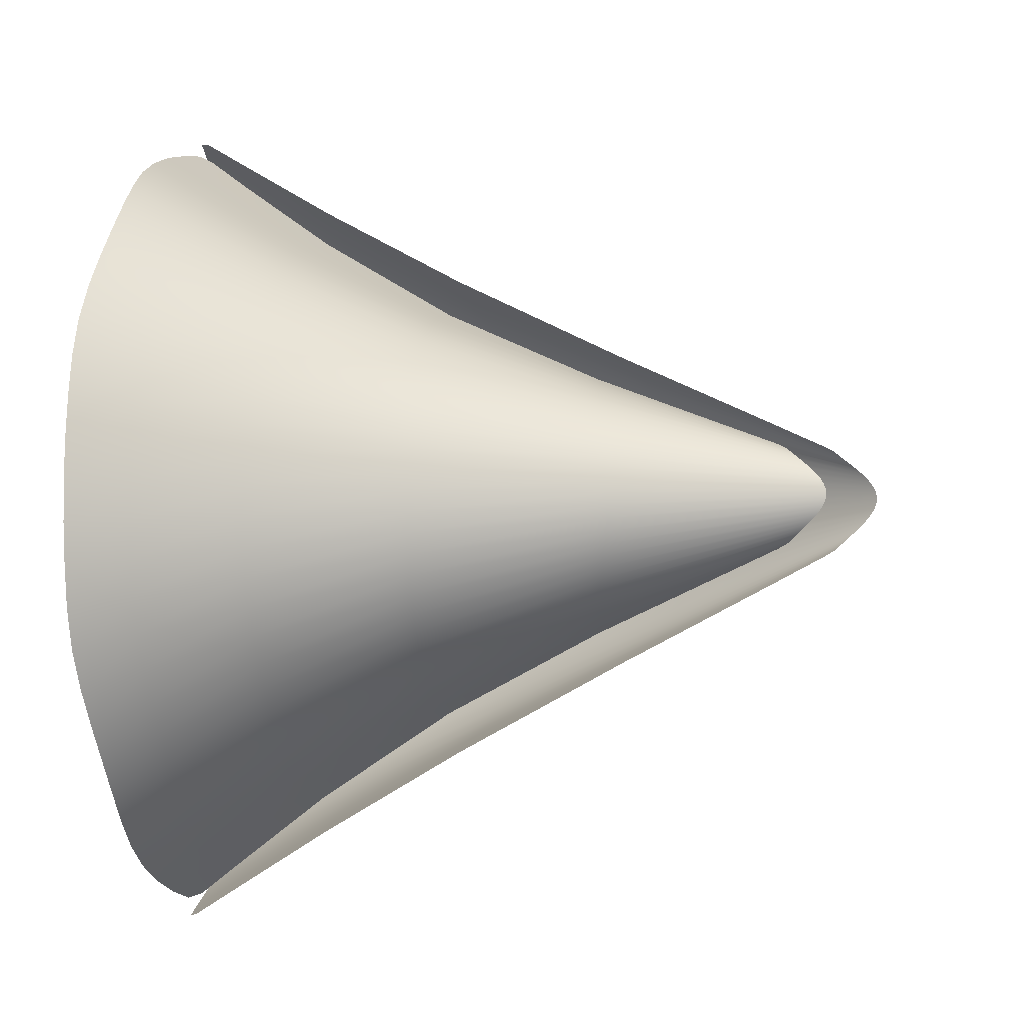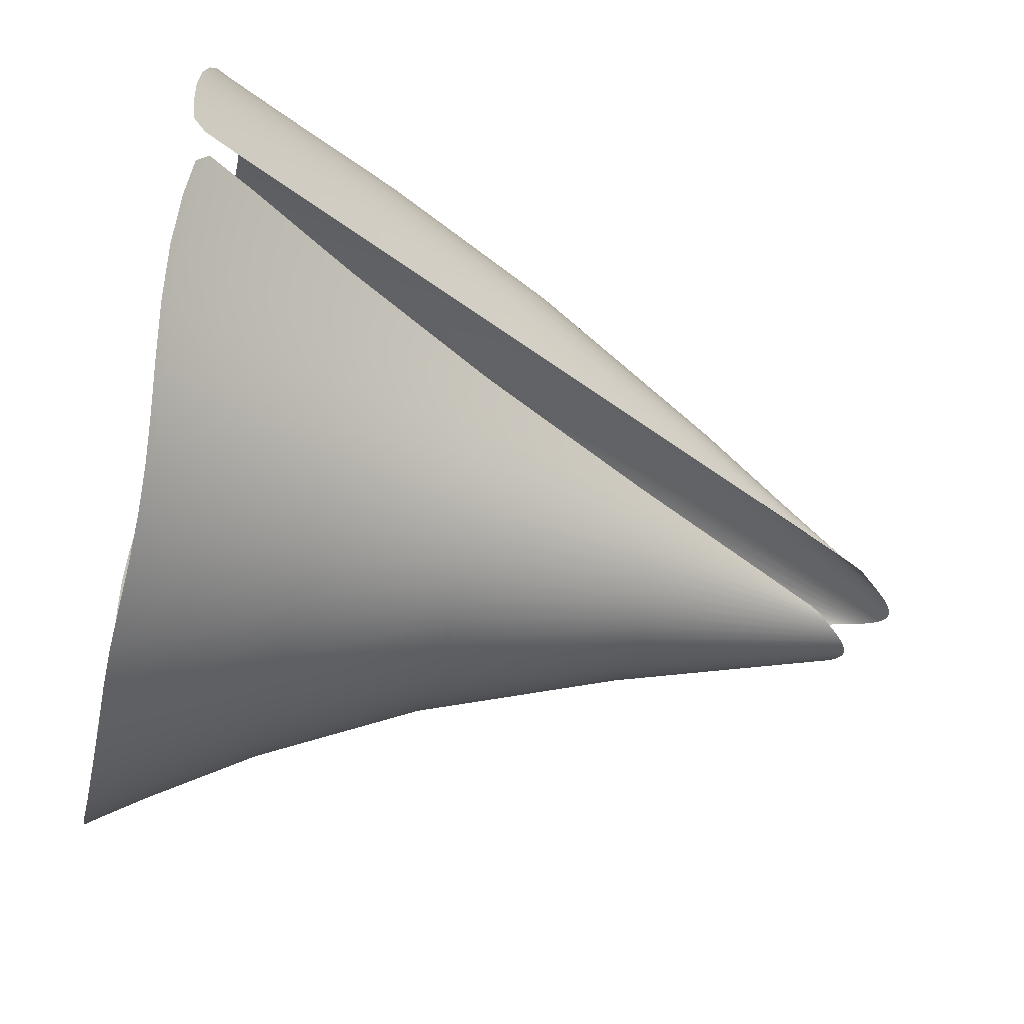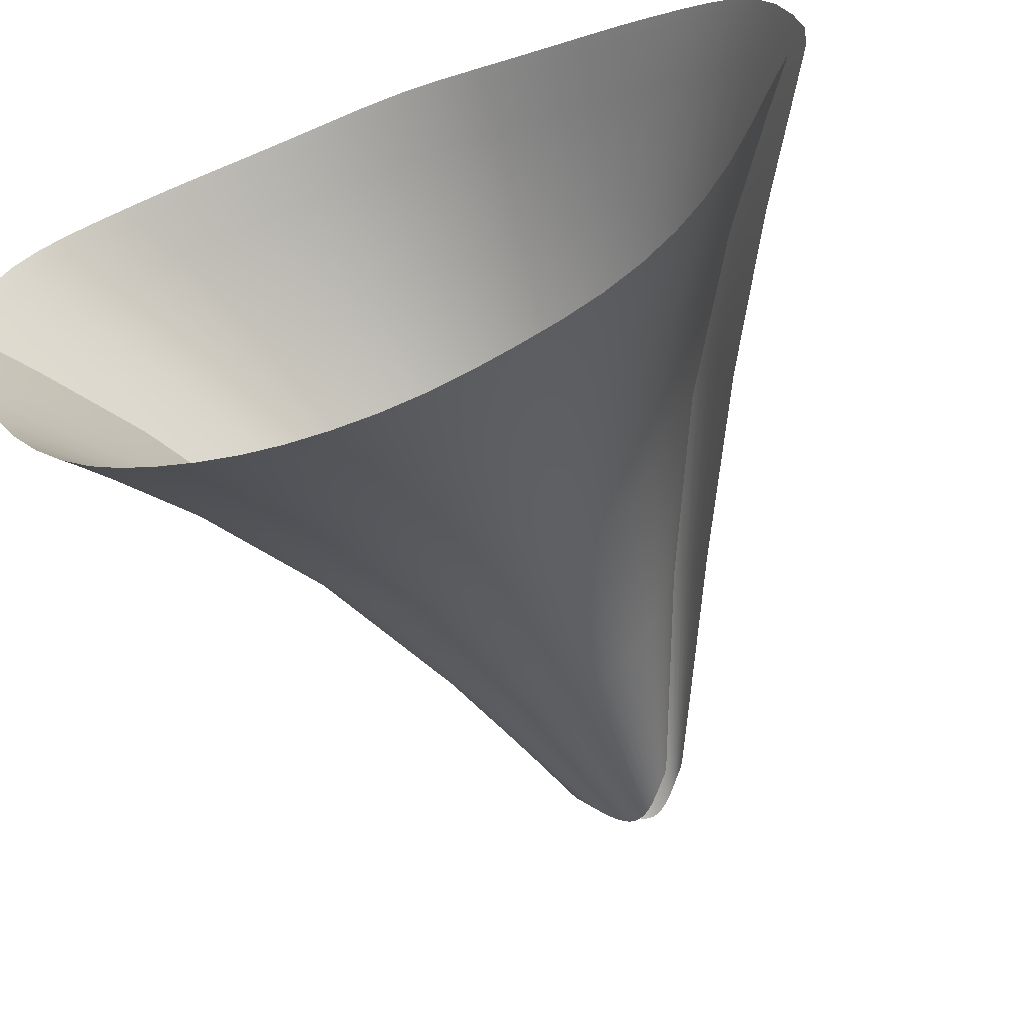
<metadata>
{"format":"obj","ext":"obj","renderer":"f3d","projection":"perspective","resolution":1024,"background":"white","views":[{"elev":-6.4,"azim":7.8,"up":"+Z"},{"elev":-34.3,"azim":-11.6,"up":"+Y"},{"elev":-51.2,"azim":-67.7,"up":"+Y"}]}
</metadata>
<code>
o Cone
v 1.498 -0.182 -0.07131
v 1.556 -0.2004 -0.04567
v 1.561 -0.2022 -0.0411
v 1.568 -0.2047 -0.03496
v 1.576 -0.2077 -0.02746
v 1.584 -0.2108 -0.01892
v 1.591 -0.2131 -0.009645
v 1.593 -0.214 -0
v 1.591 -0.2131 0.009644
v 1.584 -0.2108 0.01892
v 1.576 -0.2077 0.02746
v 1.568 -0.2047 0.03496
v 1.561 -0.2022 0.0411
v 1.556 -0.2004 0.04567
v 1.498 -0.182 0.07131
v 1.535 -0.1375 0.08161
v 1.601 -0.1517 0.04796
v 1.606 -0.1537 0.04317
v 1.614 -0.1564 0.03671
v 1.623 -0.1597 0.02884
v 1.632 -0.163 0.01987
v 1.639 -0.1655 0.01013
v 1.641 -0.1664 -0
v 1.639 -0.1655 -0.01013
v 1.632 -0.163 -0.01987
v 1.623 -0.1597 -0.02884
v 1.614 -0.1564 -0.03671
v 1.606 -0.1537 -0.04317
v 1.601 -0.1517 -0.04796
v 1.535 -0.1375 -0.08161
v 0.9325 -0.03388 -0.4088
v 0.9328 0.02451 -0.3874
v 0.9439 0.08122 -0.3487
v 0.9588 0.1254 -0.2965
v 0.9717 0.1615 -0.233
v 0.9838 0.1929 -0.1605
v 0.9904 0.2149 -0.08181
v 0.9908 0.2226 -0
v 0.9904 0.2149 0.08181
v 0.9838 0.1929 0.1605
v 0.9717 0.1615 0.233
v 0.9588 0.1254 0.2965
v 0.9439 0.08122 0.3487
v 0.9328 0.02451 0.3874
v 0.9325 -0.03388 0.4088
v 0.9376 -0.0604 0.3891
v 0.9244 -0.1337 0.369
v 0.9227 -0.2196 0.3321
v 0.9245 -0.2878 0.2824
v 0.9209 -0.3434 0.2219
v 0.9143 -0.3854 0.1528
v 0.9134 -0.4088 0.07791
v 0.9134 -0.4163 0
v 0.9134 -0.4088 -0.07791
v 0.9143 -0.3854 -0.1528
v 0.9209 -0.3434 -0.2219
v 0.9245 -0.2878 -0.2824
v 0.9227 -0.2196 -0.3321
v 0.9244 -0.1337 -0.369
v 0.9376 -0.0604 -0.3891
v 1.214 -0.0997 0.2026
v 1.207 -0.1444 0.1896
v 1.205 -0.1875 0.1707
v 1.205 -0.2239 0.1452
v 1.205 -0.2537 0.114
v 1.205 -0.276 0.07855
v 1.205 -0.2894 0.04005
v 1.205 -0.2939 -0
v 1.205 -0.2894 -0.04005
v 1.205 -0.276 -0.07855
v 1.205 -0.2537 -0.114
v 1.205 -0.2239 -0.1452
v 1.205 -0.1875 -0.1707
v 1.207 -0.1444 -0.1896
v 1.214 -0.0997 -0.2026
v 0.9838 -0.04872 -0.3802
v 0.9872 0.0148 -0.3559
v 1 0.06724 -0.3203
v 1.017 0.1089 -0.2724
v 1.032 0.143 -0.214
v 1.043 0.172 -0.1474
v 1.049 0.192 -0.07515
v 1.05 0.1989 -0
v 1.049 0.192 0.07515
v 1.043 0.172 0.1474
v 1.032 0.143 0.214
v 1.017 0.1089 0.2724
v 1 0.06724 0.3203
v 0.9872 0.0148 0.3559
v 0.9838 -0.04872 0.3802
v 0.9885 -0.05442 0.3544
v 0.9755 -0.1335 0.3317
v 0.9733 -0.2108 0.2985
v 0.9744 -0.2726 0.2539
v 0.9719 -0.3231 0.1995
v 0.9669 -0.3613 0.1374
v 0.9663 -0.3829 0.07004
v 0.9664 -0.3898 0
v 0.9663 -0.3829 -0.07004
v 0.9669 -0.3613 -0.1374
v 0.9719 -0.3231 -0.1995
v 0.9744 -0.2726 -0.2539
v 0.9733 -0.2108 -0.2985
v 0.9755 -0.1335 -0.3317
v 0.9885 -0.05442 -0.3544
v 1.22 -0.07712 -0.2417
v 1.228 -0.03887 -0.2262
v 1.248 -0.005164 -0.2036
v 1.268 0.02392 -0.1731
v 1.282 0.04786 -0.136
v 1.289 0.06621 -0.0937
v 1.293 0.07782 -0.04777
v 1.294 0.08175 -0
v 1.293 0.07782 0.04777
v 1.289 0.06621 0.0937
v 1.282 0.04786 0.136
v 1.268 0.02392 0.1731
v 1.248 -0.005164 0.2036
v 1.228 -0.03887 0.2262
v 1.22 -0.07711 0.2417
v 1.547 -0.1975 -0.05035
v 1.558 -0.2012 -0.0436
v 1.564 -0.2034 -0.03821
v 1.572 -0.2062 -0.03136
v 1.58 -0.2093 -0.0233
v 1.588 -0.212 -0.01435
v 1.593 -0.2137 -0.004846
v 1.593 -0.2137 0.004845
v 1.588 -0.212 0.01435
v 1.58 -0.2093 0.0233
v 1.572 -0.2062 0.03136
v 1.564 -0.2034 0.03821
v 1.558 -0.2012 0.0436
v 1.547 -0.1975 0.05035
v 1.591 -0.1493 0.05377
v 1.603 -0.1526 0.04578
v 1.61 -0.155 0.04013
v 1.618 -0.158 0.03293
v 1.627 -0.1614 0.02447
v 1.636 -0.1644 0.01507
v 1.641 -0.1662 0.005088
v 1.641 -0.1662 -0.005089
v 1.636 -0.1644 -0.01507
v 1.627 -0.1614 -0.02447
v 1.618 -0.158 -0.03293
v 1.61 -0.155 -0.04013
v 1.603 -0.1526 -0.04578
v 1.591 -0.1493 -0.05377
v 0.9311 -0.007822 -0.4009
v 0.9374 0.05468 -0.3699
v 0.9514 0.1046 -0.3242
v 0.9655 0.1441 -0.266
v 0.9781 0.1779 -0.1977
v 0.9881 0.2055 -0.1217
v 0.9909 0.2207 -0.04111
v 0.9909 0.2207 0.04111
v 0.9881 0.2055 0.1217
v 0.9781 0.1779 0.1977
v 0.9655 0.1441 0.266
v 0.9514 0.1046 0.3242
v 0.9374 0.05468 0.3699
v 0.9311 -0.007822 0.4009
v 0.9302 -0.09174 0.3818
v 0.9223 -0.1779 0.3522
v 0.9239 -0.2558 0.3087
v 0.9235 -0.317 0.2533
v 0.9173 -0.3665 0.1883
v 0.9133 -0.3993 0.1159
v 0.9134 -0.4144 0.03914
v 0.9134 -0.4144 -0.03914
v 0.9133 -0.3993 -0.1159
v 0.9173 -0.3665 -0.1883
v 0.9235 -0.317 -0.2533
v 0.9239 -0.2558 -0.3087
v 0.9223 -0.1779 -0.3522
v 0.9302 -0.09174 -0.3818
v 1.369 -0.1427 0.1261
v 1.374 -0.1682 0.1152
v 1.375 -0.1907 0.1037
v 1.378 -0.2105 0.08819
v 1.381 -0.2271 0.06929
v 1.385 -0.2398 0.04773
v 1.388 -0.2479 0.02433
v 1.389 -0.2506 -0
v 1.388 -0.2479 -0.02433
v 1.385 -0.2398 -0.04773
v 1.381 -0.2271 -0.06929
v 1.378 -0.2105 -0.08819
v 1.375 -0.1907 -0.1037
v 1.374 -0.1682 -0.1152
v 1.369 -0.1427 -0.1261
v 1.21 -0.1221 0.1966
v 1.206 -0.1665 0.181
v 1.205 -0.2066 0.1587
v 1.205 -0.2396 0.1302
v 1.205 -0.2659 0.09677
v 1.205 -0.2839 0.05959
v 1.205 -0.2928 0.02012
v 1.205 -0.2928 -0.02012
v 1.205 -0.2839 -0.05959
v 1.205 -0.2659 -0.09677
v 1.205 -0.2396 -0.1302
v 1.205 -0.2066 -0.1587
v 1.206 -0.1665 -0.181
v 1.21 -0.1221 -0.1966
v 0.9426 -0.04409 -0.4056
v 0.9447 0.02258 -0.3803
v 0.9558 0.07817 -0.3422
v 0.9713 0.1216 -0.291
v 0.985 0.1571 -0.2287
v 0.9974 0.1878 -0.1575
v 1.004 0.2093 -0.0803
v 1.004 0.2168 -0
v 1.004 0.2093 0.0803
v 0.9974 0.1878 0.1575
v 0.985 0.1571 0.2287
v 0.9713 0.1216 0.291
v 0.9558 0.07817 0.3422
v 0.9447 0.02258 0.3803
v 0.9426 -0.04409 0.4056
v 0.9846 -0.01609 -0.3689
v 0.9927 0.04257 -0.3397
v 1.009 0.08921 -0.2978
v 1.025 0.1266 -0.2444
v 1.038 0.1583 -0.1816
v 1.047 0.1834 -0.1118
v 1.05 0.1972 -0.03776
v 1.05 0.1972 0.03775
v 1.047 0.1834 0.1118
v 1.038 0.1583 0.1816
v 1.025 0.1266 0.2444
v 1.009 0.08921 0.2978
v 0.9927 0.04257 0.3397
v 0.9846 -0.01609 0.3689
v 0.9487 -0.05 0.3848
v 1.08 -0.07016 0.2871
v 0.9349 -0.1336 0.3608
v 1.069 -0.1347 0.2687
v 0.9329 -0.2176 0.3247
v 1.066 -0.1974 0.2418
v 0.9348 -0.2843 0.2761
v 1.066 -0.2485 0.2056
v 0.9317 -0.3388 0.2169
v 1.064 -0.2903 0.1616
v 0.9256 -0.38 0.1494
v 1.061 -0.3217 0.1113
v 0.925 -0.403 0.07618
v 1.061 -0.3399 0.05674
v 0.925 -0.4104 0
v 1.061 -0.3459 -0
v 0.925 -0.403 -0.07618
v 1.061 -0.3399 -0.05674
v 0.9256 -0.38 -0.1494
v 1.061 -0.3217 -0.1113
v 0.9317 -0.3388 -0.2169
v 1.064 -0.2903 -0.1616
v 0.9348 -0.2843 -0.2761
v 1.066 -0.2485 -0.2056
v 0.9329 -0.2176 -0.3247
v 1.066 -0.1974 -0.2418
v 0.9349 -0.1336 -0.3608
v 1.069 -0.1347 -0.2687
v 0.9487 -0.05 -0.3848
v 1.08 -0.07016 -0.2871
v 0.981 -0.09377 0.3439
v 0.9732 -0.1733 0.3166
v 0.974 -0.2436 0.2775
v 0.9738 -0.2991 0.2278
v 0.9692 -0.3441 0.1692
v 0.9662 -0.3741 0.1042
v 0.9664 -0.3881 0.03519
v 0.9664 -0.3881 -0.03519
v 0.9662 -0.3741 -0.1042
v 0.9692 -0.3441 -0.1692
v 0.9738 -0.2991 -0.2278
v 0.974 -0.2436 -0.2775
v 0.9732 -0.1733 -0.3166
v 0.981 -0.09377 -0.3439
v 1.391 -0.1082 -0.1531
v 1.078 -0.05768 -0.3227
v 1.406 -0.09046 -0.1395
v 1.084 -0.004304 -0.302
v 1.421 -0.07326 -0.1255
v 1.101 0.04113 -0.2718
v 1.436 -0.05843 -0.1068
v 1.121 0.07868 -0.2312
v 1.448 -0.0466 -0.08389
v 1.136 0.1096 -0.1816
v 1.455 -0.03816 -0.05778
v 1.145 0.1347 -0.1251
v 1.46 -0.03319 -0.02946
v 1.15 0.1514 -0.06378
v 1.462 -0.03158 -0
v 1.15 0.1572 -0
v 1.46 -0.03319 0.02946
v 1.15 0.1514 0.06378
v 1.455 -0.03816 0.05778
v 1.145 0.1347 0.1251
v 1.448 -0.0466 0.08389
v 1.136 0.1096 0.1816
v 1.436 -0.05843 0.1068
v 1.121 0.07868 0.2312
v 1.421 -0.07326 0.1255
v 1.101 0.04113 0.2718
v 1.406 -0.09046 0.1395
v 1.084 -0.004304 0.302
v 1.391 -0.1082 0.1531
v 1.078 -0.05768 0.3227
v 1.223 -0.05763 -0.2345
v 1.237 -0.0214 -0.2159
v 1.258 0.00997 -0.1893
v 1.276 0.03656 -0.1553
v 1.286 0.0578 -0.1154
v 1.291 0.07293 -0.07108
v 1.294 0.08077 -0.024
v 1.294 0.08077 0.024
v 1.291 0.07293 0.07108
v 1.286 0.0578 0.1154
v 1.276 0.03656 0.1553
v 1.258 0.00997 0.1893
v 1.237 -0.0214 0.2159
v 1.223 -0.05763 0.2345
v 1.374 -0.1562 0.12
v 1.374 -0.1797 0.11
v 1.376 -0.201 0.09641
v 1.379 -0.2193 0.07913
v 1.383 -0.234 0.0588
v 1.387 -0.2445 0.03621
v 1.389 -0.2499 0.01222
v 1.389 -0.2499 -0.01222
v 1.387 -0.2445 -0.03621
v 1.383 -0.234 -0.0588
v 1.379 -0.2193 -0.07913
v 1.376 -0.201 -0.09641
v 1.374 -0.1797 -0.11
v 1.374 -0.1562 -0.12
v 0.9428 -0.01027 -0.3941
v 0.9492 0.05213 -0.363
v 0.9635 0.1012 -0.3182
v 0.9784 0.14 -0.2611
v 0.9916 0.1732 -0.194
v 1.002 0.2001 -0.1195
v 1.005 0.215 -0.04034
v 1.005 0.215 0.04034
v 1.002 0.2001 0.1195
v 0.9916 0.1732 0.194
v 0.9784 0.14 0.2611
v 0.9635 0.1012 0.3182
v 0.9492 0.05213 0.363
v 0.9428 -0.01027 0.3941
v 1.073 -0.1024 0.2785
v 0.9407 -0.09094 0.3739
v 1.067 -0.167 0.2565
v 0.9326 -0.1769 0.3444
v 1.066 -0.2244 0.2248
v 0.9341 -0.253 0.3019
v 1.065 -0.2705 0.1845
v 0.934 -0.3129 0.2477
v 1.063 -0.3075 0.1371
v 0.9284 -0.3614 0.1841
v 1.061 -0.3325 0.08442
v 0.9248 -0.3937 0.1134
v 1.061 -0.3444 0.0285
v 0.925 -0.4086 0.03828
v 1.061 -0.3444 -0.0285
v 0.925 -0.4086 -0.03828
v 1.061 -0.3325 -0.08442
v 0.9248 -0.3937 -0.1134
v 1.063 -0.3075 -0.1371
v 0.9284 -0.3614 -0.1841
v 1.065 -0.2705 -0.1845
v 0.934 -0.3129 -0.2477
v 1.066 -0.2244 -0.2248
v 0.9341 -0.253 -0.3019
v 1.067 -0.167 -0.2565
v 0.9326 -0.1769 -0.3444
v 1.073 -0.1024 -0.2785
v 0.9407 -0.09094 -0.3739
v 1.4 -0.09972 -0.1453
v 1.08 -0.03037 -0.3131
v 1.412 -0.08155 -0.1332
v 1.091 0.01951 -0.2883
v 1.429 -0.06552 -0.1167
v 1.112 0.0608 -0.2527
v 1.443 -0.05211 -0.09579
v 1.129 0.09488 -0.2074
v 1.452 -0.04195 -0.07118
v 1.141 0.123 -0.1541
v 1.458 -0.03525 -0.04383
v 1.148 0.1443 -0.0949
v 1.461 -0.03198 -0.0148
v 1.15 0.1557 -0.03204
v 1.461 -0.03198 0.0148
v 1.15 0.1557 0.03204
v 1.458 -0.03525 0.04383
v 1.148 0.1443 0.0949
v 1.452 -0.04195 0.07118
v 1.141 0.123 0.1541
v 1.443 -0.0521 0.09579
v 1.129 0.09488 0.2074
v 1.429 -0.06552 0.1167
v 1.112 0.0608 0.2527
v 1.412 -0.08155 0.1332
v 1.091 0.01951 0.2883
v 1.4 -0.09972 0.1453
v 1.08 -0.03037 0.3131
f 15 177 323 134
f 177 61 192 323
f 323 192 62 178
f 134 323 178 14
f 14 178 324 133
f 178 62 193 324
f 324 193 63 179
f 133 324 179 13
f 13 179 325 132
f 179 63 194 325
f 325 194 64 180
f 132 325 180 12
f 12 180 326 131
f 180 64 195 326
f 326 195 65 181
f 131 326 181 11
f 11 181 327 130
f 181 65 196 327
f 327 196 66 182
f 130 327 182 10
f 10 182 328 129
f 182 66 197 328
f 328 197 67 183
f 129 328 183 9
f 9 183 329 128
f 183 67 198 329
f 329 198 68 184
f 128 329 184 8
f 8 184 330 127
f 184 68 199 330
f 330 199 69 185
f 127 330 185 7
f 7 185 331 126
f 185 69 200 331
f 331 200 70 186
f 126 331 186 6
f 6 186 332 125
f 186 70 201 332
f 332 201 71 187
f 125 332 187 5
f 5 187 333 124
f 187 71 202 333
f 333 202 72 188
f 124 333 188 4
f 4 188 334 123
f 188 72 203 334
f 334 203 73 189
f 123 334 189 3
f 3 189 335 122
f 189 73 204 335
f 335 204 74 190
f 122 335 190 2
f 75 191 336 205
f 191 1 121 336
f 336 121 2 190
f 205 336 190 74
f 76 206 337 221
f 206 31 149 337
f 337 149 32 207
f 221 337 207 77
f 77 207 338 222
f 207 32 150 338
f 338 150 33 208
f 222 338 208 78
f 78 208 339 223
f 208 33 151 339
f 339 151 34 209
f 223 339 209 79
f 79 209 340 224
f 209 34 152 340
f 340 152 35 210
f 224 340 210 80
f 80 210 341 225
f 210 35 153 341
f 341 153 36 211
f 225 341 211 81
f 81 211 342 226
f 211 36 154 342
f 342 154 37 212
f 226 342 212 82
f 82 212 343 227
f 212 37 155 343
f 343 155 38 213
f 227 343 213 83
f 83 213 344 228
f 213 38 156 344
f 344 156 39 214
f 228 344 214 84
f 84 214 345 229
f 214 39 157 345
f 345 157 40 215
f 229 345 215 85
f 85 215 346 230
f 215 40 158 346
f 346 158 41 216
f 230 346 216 86
f 86 216 347 231
f 216 41 159 347
f 347 159 42 217
f 231 347 217 87
f 87 217 348 232
f 217 42 160 348
f 348 160 43 218
f 232 348 218 88
f 88 218 349 233
f 218 43 161 349
f 349 161 44 219
f 233 349 219 89
f 89 219 350 234
f 219 44 162 350
f 350 162 45 220
f 234 350 220 90
f 61 236 351 192
f 236 91 265 351
f 351 265 92 238
f 192 351 238 62
f 91 235 352 265
f 235 46 163 352
f 352 163 47 237
f 265 352 237 92
f 62 238 353 193
f 238 92 266 353
f 353 266 93 240
f 193 353 240 63
f 92 237 354 266
f 237 47 164 354
f 354 164 48 239
f 266 354 239 93
f 63 240 355 194
f 240 93 267 355
f 355 267 94 242
f 194 355 242 64
f 93 239 356 267
f 239 48 165 356
f 356 165 49 241
f 267 356 241 94
f 64 242 357 195
f 242 94 268 357
f 357 268 95 244
f 195 357 244 65
f 94 241 358 268
f 241 49 166 358
f 358 166 50 243
f 268 358 243 95
f 65 244 359 196
f 244 95 269 359
f 359 269 96 246
f 196 359 246 66
f 95 243 360 269
f 243 50 167 360
f 360 167 51 245
f 269 360 245 96
f 66 246 361 197
f 246 96 270 361
f 361 270 97 248
f 197 361 248 67
f 96 245 362 270
f 245 51 168 362
f 362 168 52 247
f 270 362 247 97
f 67 248 363 198
f 248 97 271 363
f 363 271 98 250
f 198 363 250 68
f 97 247 364 271
f 247 52 169 364
f 364 169 53 249
f 271 364 249 98
f 68 250 365 199
f 250 98 272 365
f 365 272 99 252
f 199 365 252 69
f 98 249 366 272
f 249 53 170 366
f 366 170 54 251
f 272 366 251 99
f 69 252 367 200
f 252 99 273 367
f 367 273 100 254
f 200 367 254 70
f 99 251 368 273
f 251 54 171 368
f 368 171 55 253
f 273 368 253 100
f 70 254 369 201
f 254 100 274 369
f 369 274 101 256
f 201 369 256 71
f 100 253 370 274
f 253 55 172 370
f 370 172 56 255
f 274 370 255 101
f 71 256 371 202
f 256 101 275 371
f 371 275 102 258
f 202 371 258 72
f 101 255 372 275
f 255 56 173 372
f 372 173 57 257
f 275 372 257 102
f 72 258 373 203
f 258 102 276 373
f 373 276 103 260
f 203 373 260 73
f 102 257 374 276
f 257 57 174 374
f 374 174 58 259
f 276 374 259 103
f 73 260 375 204
f 260 103 277 375
f 375 277 104 262
f 204 375 262 74
f 103 259 376 277
f 259 58 175 376
f 376 175 59 261
f 277 376 261 104
f 74 262 377 205
f 262 104 278 377
f 377 278 105 264
f 205 377 264 75
f 104 261 378 278
f 261 59 176 378
f 378 176 60 263
f 278 378 263 105
f 30 279 379 148
f 279 106 309 379
f 379 309 107 281
f 148 379 281 29
f 106 280 380 309
f 280 76 221 380
f 380 221 77 282
f 309 380 282 107
f 29 281 381 147
f 281 107 310 381
f 381 310 108 283
f 147 381 283 28
f 107 282 382 310
f 282 77 222 382
f 382 222 78 284
f 310 382 284 108
f 28 283 383 146
f 283 108 311 383
f 383 311 109 285
f 146 383 285 27
f 108 284 384 311
f 284 78 223 384
f 384 223 79 286
f 311 384 286 109
f 27 285 385 145
f 285 109 312 385
f 385 312 110 287
f 145 385 287 26
f 109 286 386 312
f 286 79 224 386
f 386 224 80 288
f 312 386 288 110
f 26 287 387 144
f 287 110 313 387
f 387 313 111 289
f 144 387 289 25
f 110 288 388 313
f 288 80 225 388
f 388 225 81 290
f 313 388 290 111
f 25 289 389 143
f 289 111 314 389
f 389 314 112 291
f 143 389 291 24
f 111 290 390 314
f 290 81 226 390
f 390 226 82 292
f 314 390 292 112
f 24 291 391 142
f 291 112 315 391
f 391 315 113 293
f 142 391 293 23
f 112 292 392 315
f 292 82 227 392
f 392 227 83 294
f 315 392 294 113
f 23 293 393 141
f 293 113 316 393
f 393 316 114 295
f 141 393 295 22
f 113 294 394 316
f 294 83 228 394
f 394 228 84 296
f 316 394 296 114
f 22 295 395 140
f 295 114 317 395
f 395 317 115 297
f 140 395 297 21
f 114 296 396 317
f 296 84 229 396
f 396 229 85 298
f 317 396 298 115
f 21 297 397 139
f 297 115 318 397
f 397 318 116 299
f 139 397 299 20
f 115 298 398 318
f 298 85 230 398
f 398 230 86 300
f 318 398 300 116
f 20 299 399 138
f 299 116 319 399
f 399 319 117 301
f 138 399 301 19
f 116 300 400 319
f 300 86 231 400
f 400 231 87 302
f 319 400 302 117
f 19 301 401 137
f 301 117 320 401
f 401 320 118 303
f 137 401 303 18
f 117 302 402 320
f 302 87 232 402
f 402 232 88 304
f 320 402 304 118
f 18 303 403 136
f 303 118 321 403
f 403 321 119 305
f 136 403 305 17
f 118 304 404 321
f 304 88 233 404
f 404 233 89 306
f 321 404 306 119
f 17 305 405 135
f 305 119 322 405
f 405 322 120 307
f 135 405 307 16
f 119 306 406 322
f 306 89 234 406
f 406 234 90 308
f 322 406 308 120

</code>
